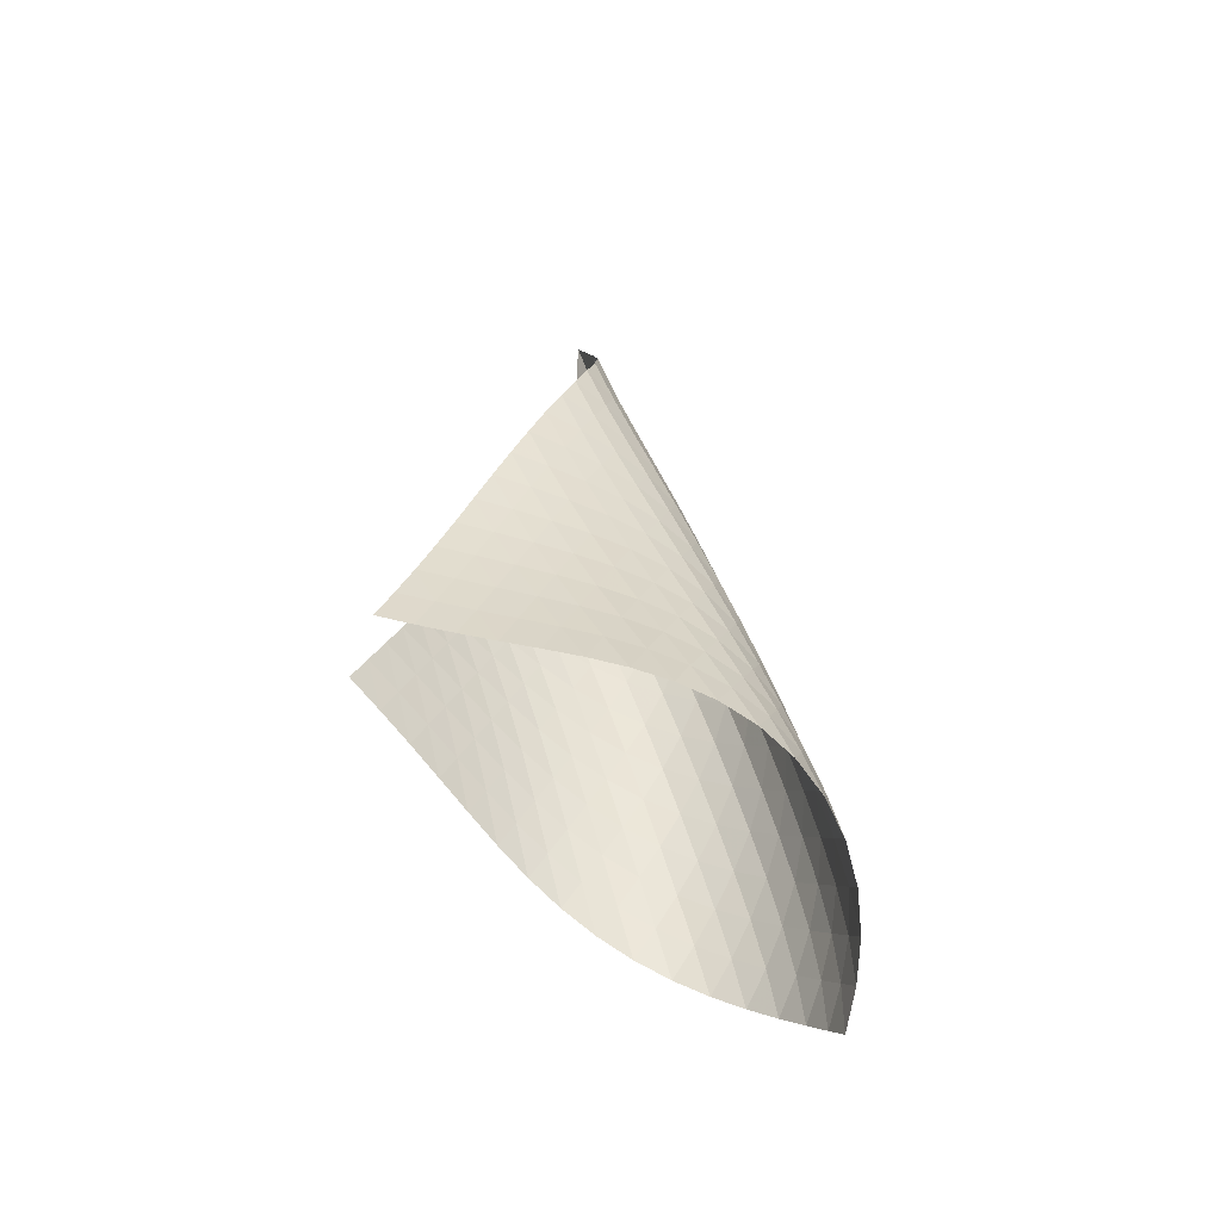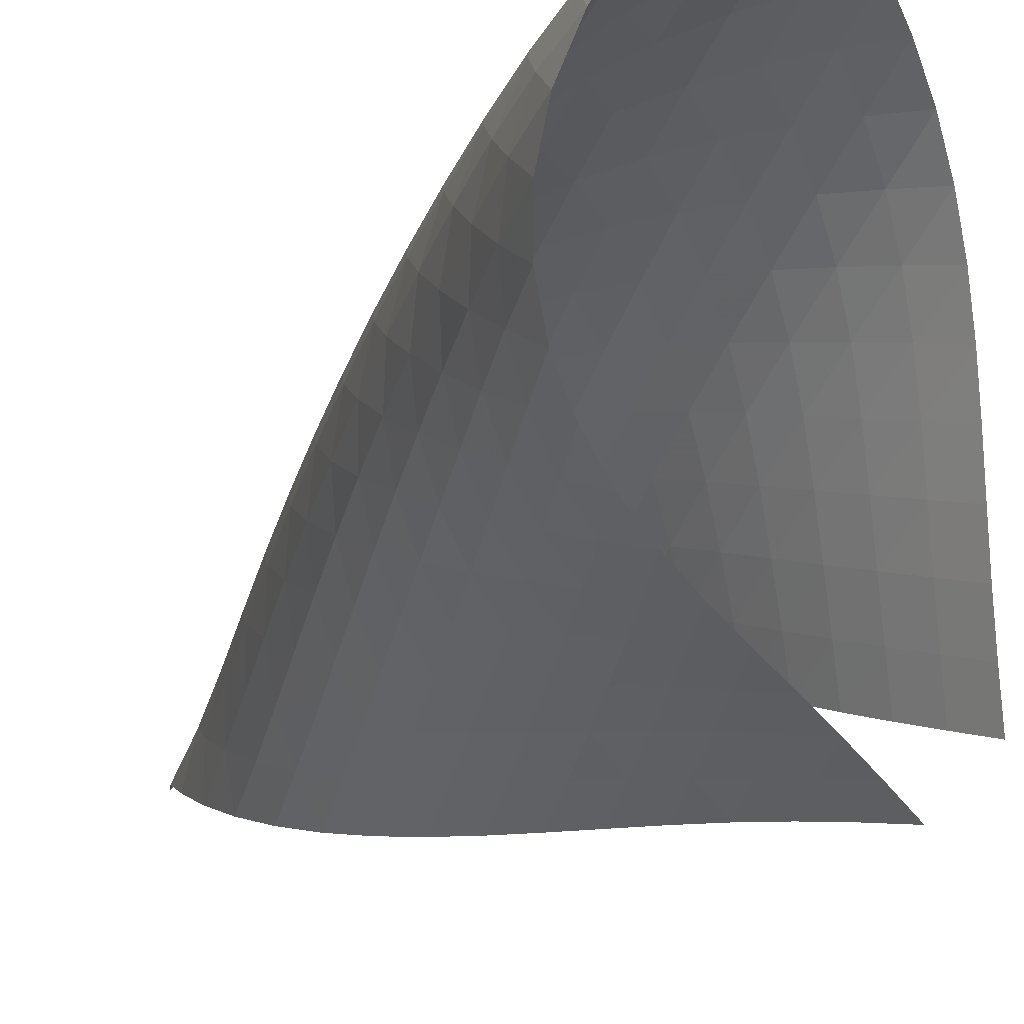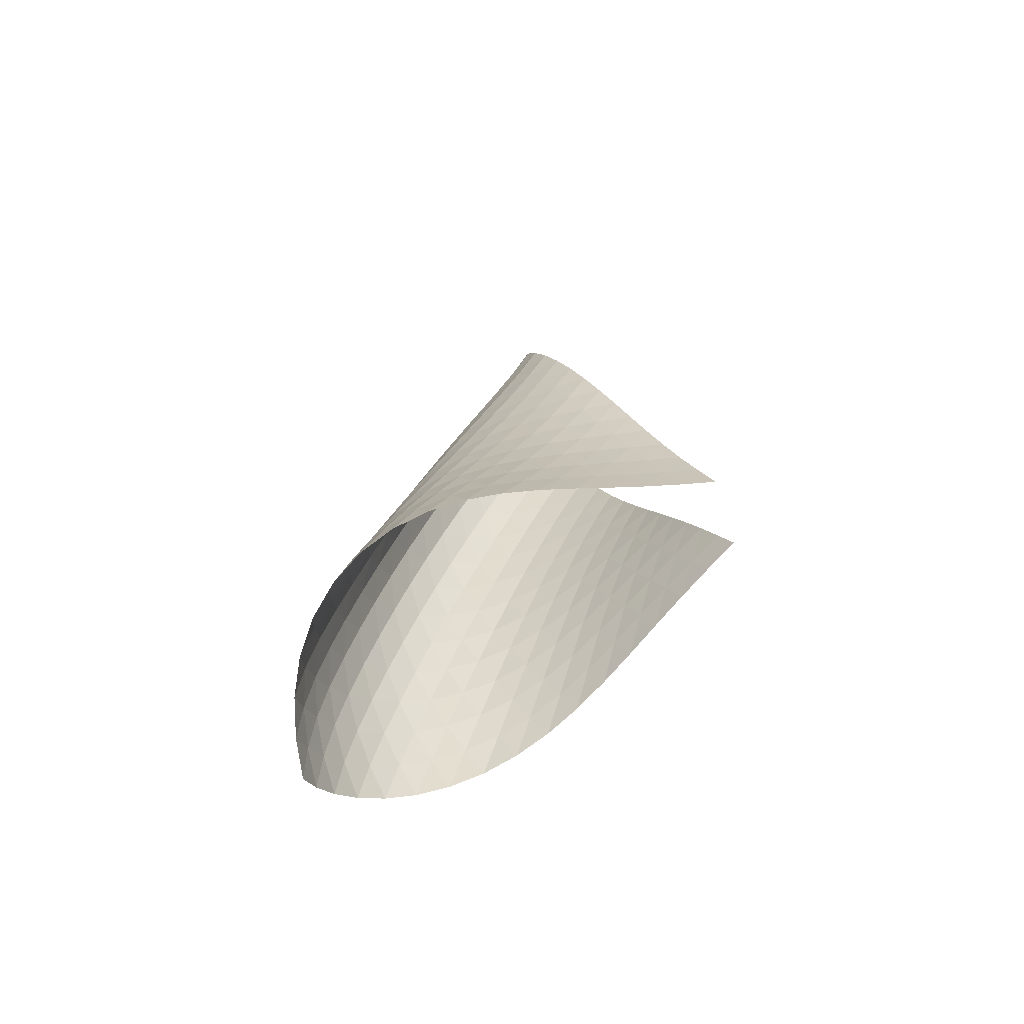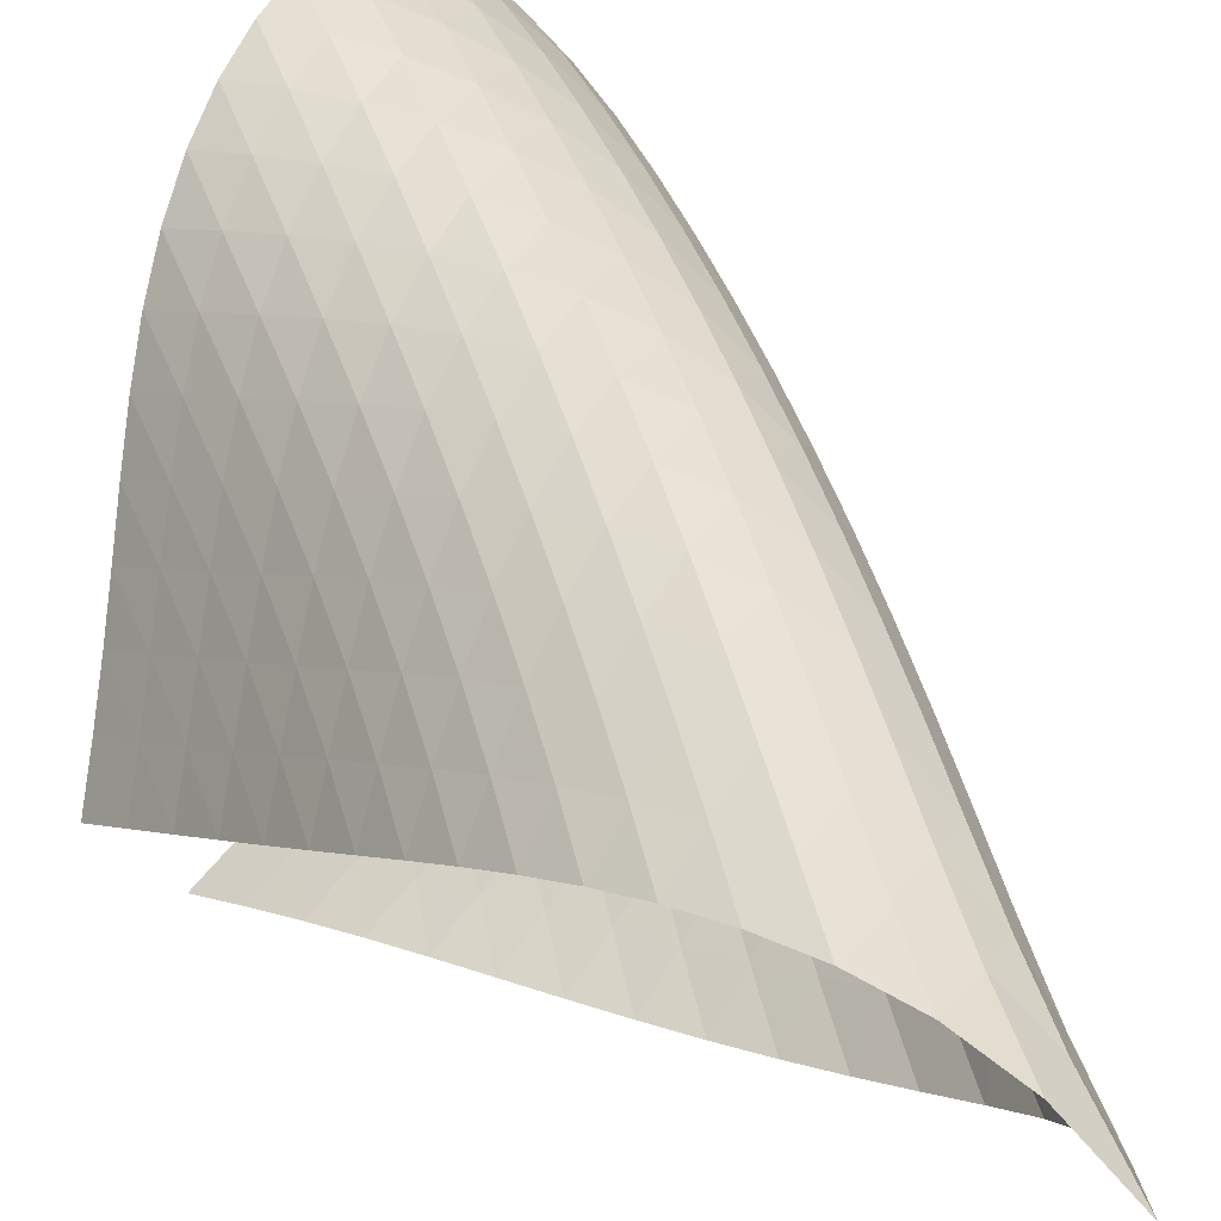
<metadata>
{"format":"obj","ext":"obj","renderer":"f3d","projection":"perspective","resolution":1024,"background":"white","views":[{"elev":-53.7,"azim":-155.6,"up":"+Y"},{"elev":-20.0,"azim":-29.6,"up":"+Z"},{"elev":-66.7,"azim":62.6,"up":"+Y"},{"elev":26.8,"azim":152.3,"up":"+Z"}]}
</metadata>
<code>
v -6.505 -0.0591 6.505
v -3.19 -13.13 4.233
v -4.233 -13.13 3.19
v -9.955 -19.51 9.955
v -4.5 -12.38 3.362
v -4.775 -11.63 3.517
v -5.06 -10.87 3.651
v -5.357 -10.11 3.766
v -5.662 -9.352 3.868
v -5.973 -8.589 3.967
v -6.281 -7.822 4.075
v -6.579 -7.05 4.203
v -6.856 -6.269 4.362
v -7.099 -5.478 4.561
v -7.29 -4.672 4.807
v -7.408 -3.849 5.104
v -7.427 -3.005 5.45
v -7.312 -2.13 5.832
v -7.022 -1.186 6.213
v -6.213 -1.186 7.022
v -5.832 -2.13 7.312
v -5.45 -3.005 7.427
v -5.104 -3.849 7.408
v -4.807 -4.672 7.29
v -4.561 -5.478 7.099
v -4.362 -6.269 6.856
v -4.203 -7.05 6.579
v -4.075 -7.822 6.281
v -3.967 -8.589 5.973
v -3.868 -9.352 5.662
v -3.766 -10.11 5.357
v -3.651 -10.87 5.06
v -3.517 -11.63 4.775
v -3.362 -12.38 4.5
v -3.472 -13.44 4.928
v -3.741 -13.76 5.629
v -3.994 -14.07 6.338
v -4.241 -14.38 7.05
v -4.5 -14.68 7.758
v -4.796 -14.99 8.451
v -5.15 -15.31 9.109
v -5.58 -15.64 9.707
v -6.09 -16 10.22
v -6.671 -16.4 10.6
v -7.295 -16.83 10.85
v -7.928 -17.3 10.94
v -8.533 -17.82 10.87
v -9.079 -18.36 10.67
v -9.552 -18.93 10.36
v -10.36 -18.93 9.552
v -10.67 -18.36 9.079
v -10.87 -17.82 8.533
v -10.94 -17.3 7.928
v -10.85 -16.83 7.295
v -10.6 -16.4 6.671
v -10.22 -16 6.09
v -9.707 -15.64 5.58
v -9.109 -15.31 5.15
v -8.451 -14.99 4.796
v -7.758 -14.68 4.5
v -7.05 -14.38 4.241
v -6.338 -14.07 3.994
v -5.629 -13.76 3.741
v -4.928 -13.44 3.472
v -6.848 -1.82 6.848
v -7.317 -2.583 6.535
v -7.598 -3.377 6.158
v -7.716 -4.182 5.779
v -7.703 -4.988 5.431
v -7.591 -5.788 5.128
v -7.407 -6.579 4.873
v -7.173 -7.361 4.662
v -6.906 -8.136 4.488
v -6.621 -8.904 4.341
v -6.328 -9.667 4.21
v -6.035 -10.43 4.083
v -5.746 -11.19 3.952
v -5.466 -11.94 3.807
v -5.194 -12.69 3.645
v -6.535 -2.583 7.317
v -7.16 -3.164 7.16
v -7.629 -3.84 6.854
v -7.915 -4.575 6.476
v -8.035 -5.341 6.09
v -8.024 -6.121 5.733
v -7.915 -6.903 5.42
v -7.737 -7.681 5.153
v -7.511 -8.454 4.927
v -7.256 -9.221 4.735
v -6.985 -9.984 4.566
v -6.707 -10.74 4.409
v -6.431 -11.5 4.253
v -6.159 -12.26 4.091
v -5.893 -13.01 3.919
v -6.158 -3.377 7.598
v -6.854 -3.84 7.629
v -7.474 -4.398 7.474
v -7.944 -5.041 7.166
v -8.234 -5.746 6.782
v -8.361 -6.488 6.386
v -8.356 -7.248 6.016
v -8.254 -8.015 5.688
v -8.085 -8.781 5.403
v -7.87 -9.544 5.157
v -7.629 -10.3 4.942
v -7.373 -11.06 4.746
v -7.113 -11.82 4.559
v -6.853 -12.57 4.373
v -6.595 -13.32 4.183
v -5.779 -4.182 7.716
v -6.476 -4.575 7.915
v -7.166 -5.041 7.944
v -7.78 -5.591 7.78
v -8.249 -6.218 7.467
v -8.545 -6.904 7.076
v -8.681 -7.628 6.669
v -8.688 -8.371 6.283
v -8.6 -9.123 5.935
v -8.444 -9.877 5.628
v -8.246 -10.63 5.356
v -8.022 -11.38 5.111
v -7.784 -12.13 4.884
v -7.542 -12.88 4.664
v -7.298 -13.63 4.449
v -5.431 -4.988 7.703
v -6.09 -5.341 8.035
v -6.782 -5.746 8.234
v -7.467 -6.218 8.249
v -8.073 -6.766 8.073
v -8.539 -7.384 7.753
v -8.841 -8.055 7.356
v -8.991 -8.763 6.939
v -9.015 -9.491 6.536
v -8.946 -10.23 6.166
v -8.811 -10.97 5.831
v -8.634 -11.71 5.529
v -8.431 -12.46 5.25
v -8.215 -13.2 4.987
v -7.991 -13.94 4.736
v -5.128 -5.788 7.591
v -5.733 -6.121 8.024
v -6.386 -6.488 8.361
v -7.076 -6.904 8.545
v -7.753 -7.384 8.539
v -8.35 -7.932 8.35
v -8.814 -8.543 8.025
v -9.123 -9.203 7.622
v -9.289 -9.896 7.195
v -9.335 -10.61 6.775
v -9.29 -11.33 6.381
v -9.181 -12.06 6.017
v -9.031 -12.79 5.681
v -8.854 -13.52 5.366
v -8.66 -14.26 5.069
v -4.873 -6.579 7.407
v -5.42 -6.903 7.915
v -6.016 -7.248 8.356
v -6.669 -7.628 8.681
v -7.356 -8.055 8.841
v -8.025 -8.543 8.814
v -8.612 -9.093 8.612
v -9.072 -9.7 8.28
v -9.39 -10.35 7.873
v -9.573 -11.03 7.437
v -9.644 -11.72 7.002
v -9.629 -12.43 6.584
v -9.552 -13.15 6.19
v -9.433 -13.86 5.819
v -9.284 -14.58 5.47
v -4.662 -7.361 7.173
v -5.153 -7.681 7.737
v -5.688 -8.015 8.254
v -6.283 -8.371 8.688
v -6.939 -8.763 8.991
v -7.622 -9.203 9.123
v -8.28 -9.7 9.072
v -8.857 -10.25 8.857
v -9.315 -10.85 8.52
v -9.641 -11.49 8.109
v -9.843 -12.16 7.665
v -9.942 -12.84 7.215
v -9.96 -13.53 6.776
v -9.919 -14.23 6.353
v -9.834 -14.93 5.952
v -4.488 -8.136 6.906
v -4.927 -8.454 7.511
v -5.403 -8.781 8.085
v -5.935 -9.123 8.6
v -6.536 -9.491 9.015
v -7.195 -9.896 9.289
v -7.873 -10.35 9.39
v -8.52 -10.85 9.315
v -9.085 -11.41 9.085
v -9.54 -12.01 8.743
v -9.875 -12.64 8.328
v -10.1 -13.29 7.878
v -10.23 -13.95 7.416
v -10.28 -14.63 6.958
v -10.28 -15.31 6.512
v -4.341 -8.904 6.621
v -4.735 -9.221 7.256
v -5.157 -9.544 7.87
v -5.628 -9.877 8.444
v -6.166 -10.23 8.946
v -6.775 -10.61 9.335
v -7.437 -11.03 9.573
v -8.109 -11.49 9.641
v -8.743 -12.01 9.54
v -9.297 -12.57 9.297
v -9.748 -13.16 8.948
v -10.09 -13.78 8.531
v -10.34 -14.42 8.076
v -10.5 -15.07 7.605
v -10.59 -15.73 7.132
v -4.21 -9.667 6.328
v -4.566 -9.984 6.985
v -4.942 -10.3 7.629
v -5.356 -10.63 8.246
v -5.831 -10.97 8.811
v -6.381 -11.33 9.29
v -7.002 -11.72 9.644
v -7.665 -12.16 9.843
v -8.328 -12.64 9.875
v -8.948 -13.16 9.748
v -9.491 -13.72 9.491
v -9.939 -14.31 9.136
v -10.29 -14.93 8.717
v -10.56 -15.55 8.258
v -10.74 -16.18 7.779
v -4.083 -10.43 6.035
v -4.409 -10.74 6.707
v -4.746 -11.06 7.373
v -5.111 -11.38 8.022
v -5.529 -11.71 8.634
v -6.017 -12.06 9.181
v -6.584 -12.43 9.629
v -7.215 -12.84 9.942
v -7.878 -13.29 10.1
v -8.531 -13.78 10.09
v -9.136 -14.31 9.939
v -9.666 -14.88 9.666
v -10.11 -15.47 9.304
v -10.47 -16.07 8.879
v -10.74 -16.68 8.415
v -3.952 -11.19 5.746
v -4.253 -11.5 6.431
v -4.559 -11.82 7.113
v -4.884 -12.13 7.784
v -5.25 -12.46 8.431
v -5.681 -12.79 9.031
v -6.19 -13.15 9.552
v -6.776 -13.53 9.96
v -7.416 -13.95 10.23
v -8.076 -14.42 10.34
v -8.717 -14.93 10.29
v -9.304 -15.47 10.11
v -9.816 -16.03 9.816
v -10.25 -16.62 9.441
v -10.6 -17.22 9.006
v -3.807 -11.94 5.466
v -4.091 -12.26 6.159
v -4.373 -12.57 6.853
v -4.664 -12.88 7.542
v -4.987 -13.2 8.215
v -5.366 -13.52 8.854
v -5.819 -13.86 9.433
v -6.353 -14.23 9.919
v -6.958 -14.63 10.28
v -7.605 -15.07 10.5
v -8.258 -15.55 10.56
v -8.879 -16.07 10.47
v -9.441 -16.62 10.25
v -9.926 -17.19 9.926
v -10.33 -17.78 9.529
v -3.645 -12.69 5.194
v -3.919 -13.01 5.893
v -4.183 -13.32 6.595
v -4.449 -13.63 7.298
v -4.736 -13.94 7.991
v -5.069 -14.26 8.66
v -5.47 -14.58 9.284
v -5.952 -14.93 9.834
v -6.512 -15.31 10.28
v -7.132 -15.73 10.59
v -7.779 -16.18 10.74
v -8.415 -16.68 10.74
v -9.006 -17.22 10.6
v -9.529 -17.78 10.33
v -9.975 -18.35 9.975
f 289 49 4
f 289 4 50
f 5 79 64
f 5 64 3
f 79 94 63
f 79 63 64
f 94 109 62
f 94 62 63
f 109 124 61
f 109 61 62
f 124 139 60
f 124 60 61
f 139 154 59
f 139 59 60
f 154 169 58
f 154 58 59
f 169 184 57
f 169 57 58
f 184 199 56
f 184 56 57
f 199 214 55
f 199 55 56
f 214 229 54
f 214 54 55
f 229 244 53
f 229 53 54
f 244 259 52
f 244 52 53
f 259 274 51
f 259 51 52
f 274 289 50
f 274 50 51
f 1 20 65
f 1 65 19
f 19 65 66
f 19 66 18
f 18 66 67
f 18 67 17
f 17 67 68
f 17 68 16
f 16 68 69
f 16 69 15
f 15 69 70
f 15 70 14
f 14 70 71
f 14 71 13
f 13 71 72
f 13 72 12
f 12 72 73
f 12 73 11
f 11 73 74
f 11 74 10
f 10 74 75
f 10 75 9
f 9 75 76
f 9 76 8
f 8 76 77
f 8 77 7
f 7 77 78
f 7 78 6
f 6 78 79
f 6 79 5
f 20 21 80
f 20 80 65
f 65 80 81
f 65 81 66
f 66 81 82
f 66 82 67
f 67 82 83
f 67 83 68
f 68 83 84
f 68 84 69
f 69 84 85
f 69 85 70
f 70 85 86
f 70 86 71
f 71 86 87
f 71 87 72
f 72 87 88
f 72 88 73
f 73 88 89
f 73 89 74
f 74 89 90
f 74 90 75
f 75 90 91
f 75 91 76
f 76 91 92
f 76 92 77
f 77 92 93
f 77 93 78
f 78 93 94
f 78 94 79
f 21 22 95
f 21 95 80
f 80 95 96
f 80 96 81
f 81 96 97
f 81 97 82
f 82 97 98
f 82 98 83
f 83 98 99
f 83 99 84
f 84 99 100
f 84 100 85
f 85 100 101
f 85 101 86
f 86 101 102
f 86 102 87
f 87 102 103
f 87 103 88
f 88 103 104
f 88 104 89
f 89 104 105
f 89 105 90
f 90 105 106
f 90 106 91
f 91 106 107
f 91 107 92
f 92 107 108
f 92 108 93
f 93 108 109
f 93 109 94
f 22 23 110
f 22 110 95
f 95 110 111
f 95 111 96
f 96 111 112
f 96 112 97
f 97 112 113
f 97 113 98
f 98 113 114
f 98 114 99
f 99 114 115
f 99 115 100
f 100 115 116
f 100 116 101
f 101 116 117
f 101 117 102
f 102 117 118
f 102 118 103
f 103 118 119
f 103 119 104
f 104 119 120
f 104 120 105
f 105 120 121
f 105 121 106
f 106 121 122
f 106 122 107
f 107 122 123
f 107 123 108
f 108 123 124
f 108 124 109
f 23 24 125
f 23 125 110
f 110 125 126
f 110 126 111
f 111 126 127
f 111 127 112
f 112 127 128
f 112 128 113
f 113 128 129
f 113 129 114
f 114 129 130
f 114 130 115
f 115 130 131
f 115 131 116
f 116 131 132
f 116 132 117
f 117 132 133
f 117 133 118
f 118 133 134
f 118 134 119
f 119 134 135
f 119 135 120
f 120 135 136
f 120 136 121
f 121 136 137
f 121 137 122
f 122 137 138
f 122 138 123
f 123 138 139
f 123 139 124
f 24 25 140
f 24 140 125
f 125 140 141
f 125 141 126
f 126 141 142
f 126 142 127
f 127 142 143
f 127 143 128
f 128 143 144
f 128 144 129
f 129 144 145
f 129 145 130
f 130 145 146
f 130 146 131
f 131 146 147
f 131 147 132
f 132 147 148
f 132 148 133
f 133 148 149
f 133 149 134
f 134 149 150
f 134 150 135
f 135 150 151
f 135 151 136
f 136 151 152
f 136 152 137
f 137 152 153
f 137 153 138
f 138 153 154
f 138 154 139
f 25 26 155
f 25 155 140
f 140 155 156
f 140 156 141
f 141 156 157
f 141 157 142
f 142 157 158
f 142 158 143
f 143 158 159
f 143 159 144
f 144 159 160
f 144 160 145
f 145 160 161
f 145 161 146
f 146 161 162
f 146 162 147
f 147 162 163
f 147 163 148
f 148 163 164
f 148 164 149
f 149 164 165
f 149 165 150
f 150 165 166
f 150 166 151
f 151 166 167
f 151 167 152
f 152 167 168
f 152 168 153
f 153 168 169
f 153 169 154
f 26 27 170
f 26 170 155
f 155 170 171
f 155 171 156
f 156 171 172
f 156 172 157
f 157 172 173
f 157 173 158
f 158 173 174
f 158 174 159
f 159 174 175
f 159 175 160
f 160 175 176
f 160 176 161
f 161 176 177
f 161 177 162
f 162 177 178
f 162 178 163
f 163 178 179
f 163 179 164
f 164 179 180
f 164 180 165
f 165 180 181
f 165 181 166
f 166 181 182
f 166 182 167
f 167 182 183
f 167 183 168
f 168 183 184
f 168 184 169
f 27 28 185
f 27 185 170
f 170 185 186
f 170 186 171
f 171 186 187
f 171 187 172
f 172 187 188
f 172 188 173
f 173 188 189
f 173 189 174
f 174 189 190
f 174 190 175
f 175 190 191
f 175 191 176
f 176 191 192
f 176 192 177
f 177 192 193
f 177 193 178
f 178 193 194
f 178 194 179
f 179 194 195
f 179 195 180
f 180 195 196
f 180 196 181
f 181 196 197
f 181 197 182
f 182 197 198
f 182 198 183
f 183 198 199
f 183 199 184
f 28 29 200
f 28 200 185
f 185 200 201
f 185 201 186
f 186 201 202
f 186 202 187
f 187 202 203
f 187 203 188
f 188 203 204
f 188 204 189
f 189 204 205
f 189 205 190
f 190 205 206
f 190 206 191
f 191 206 207
f 191 207 192
f 192 207 208
f 192 208 193
f 193 208 209
f 193 209 194
f 194 209 210
f 194 210 195
f 195 210 211
f 195 211 196
f 196 211 212
f 196 212 197
f 197 212 213
f 197 213 198
f 198 213 214
f 198 214 199
f 29 30 215
f 29 215 200
f 200 215 216
f 200 216 201
f 201 216 217
f 201 217 202
f 202 217 218
f 202 218 203
f 203 218 219
f 203 219 204
f 204 219 220
f 204 220 205
f 205 220 221
f 205 221 206
f 206 221 222
f 206 222 207
f 207 222 223
f 207 223 208
f 208 223 224
f 208 224 209
f 209 224 225
f 209 225 210
f 210 225 226
f 210 226 211
f 211 226 227
f 211 227 212
f 212 227 228
f 212 228 213
f 213 228 229
f 213 229 214
f 30 31 230
f 30 230 215
f 215 230 231
f 215 231 216
f 216 231 232
f 216 232 217
f 217 232 233
f 217 233 218
f 218 233 234
f 218 234 219
f 219 234 235
f 219 235 220
f 220 235 236
f 220 236 221
f 221 236 237
f 221 237 222
f 222 237 238
f 222 238 223
f 223 238 239
f 223 239 224
f 224 239 240
f 224 240 225
f 225 240 241
f 225 241 226
f 226 241 242
f 226 242 227
f 227 242 243
f 227 243 228
f 228 243 244
f 228 244 229
f 31 32 245
f 31 245 230
f 230 245 246
f 230 246 231
f 231 246 247
f 231 247 232
f 232 247 248
f 232 248 233
f 233 248 249
f 233 249 234
f 234 249 250
f 234 250 235
f 235 250 251
f 235 251 236
f 236 251 252
f 236 252 237
f 237 252 253
f 237 253 238
f 238 253 254
f 238 254 239
f 239 254 255
f 239 255 240
f 240 255 256
f 240 256 241
f 241 256 257
f 241 257 242
f 242 257 258
f 242 258 243
f 243 258 259
f 243 259 244
f 32 33 260
f 32 260 245
f 245 260 261
f 245 261 246
f 246 261 262
f 246 262 247
f 247 262 263
f 247 263 248
f 248 263 264
f 248 264 249
f 249 264 265
f 249 265 250
f 250 265 266
f 250 266 251
f 251 266 267
f 251 267 252
f 252 267 268
f 252 268 253
f 253 268 269
f 253 269 254
f 254 269 270
f 254 270 255
f 255 270 271
f 255 271 256
f 256 271 272
f 256 272 257
f 257 272 273
f 257 273 258
f 258 273 274
f 258 274 259
f 33 34 275
f 33 275 260
f 260 275 276
f 260 276 261
f 261 276 277
f 261 277 262
f 262 277 278
f 262 278 263
f 263 278 279
f 263 279 264
f 264 279 280
f 264 280 265
f 265 280 281
f 265 281 266
f 266 281 282
f 266 282 267
f 267 282 283
f 267 283 268
f 268 283 284
f 268 284 269
f 269 284 285
f 269 285 270
f 270 285 286
f 270 286 271
f 271 286 287
f 271 287 272
f 272 287 288
f 272 288 273
f 273 288 289
f 273 289 274
f 34 2 35
f 34 35 275
f 275 35 36
f 275 36 276
f 276 36 37
f 276 37 277
f 277 37 38
f 277 38 278
f 278 38 39
f 278 39 279
f 279 39 40
f 279 40 280
f 280 40 41
f 280 41 281
f 281 41 42
f 281 42 282
f 282 42 43
f 282 43 283
f 283 43 44
f 283 44 284
f 284 44 45
f 284 45 285
f 285 45 46
f 285 46 286
f 286 46 47
f 286 47 287
f 287 47 48
f 287 48 288
f 288 48 49
f 288 49 289

</code>
